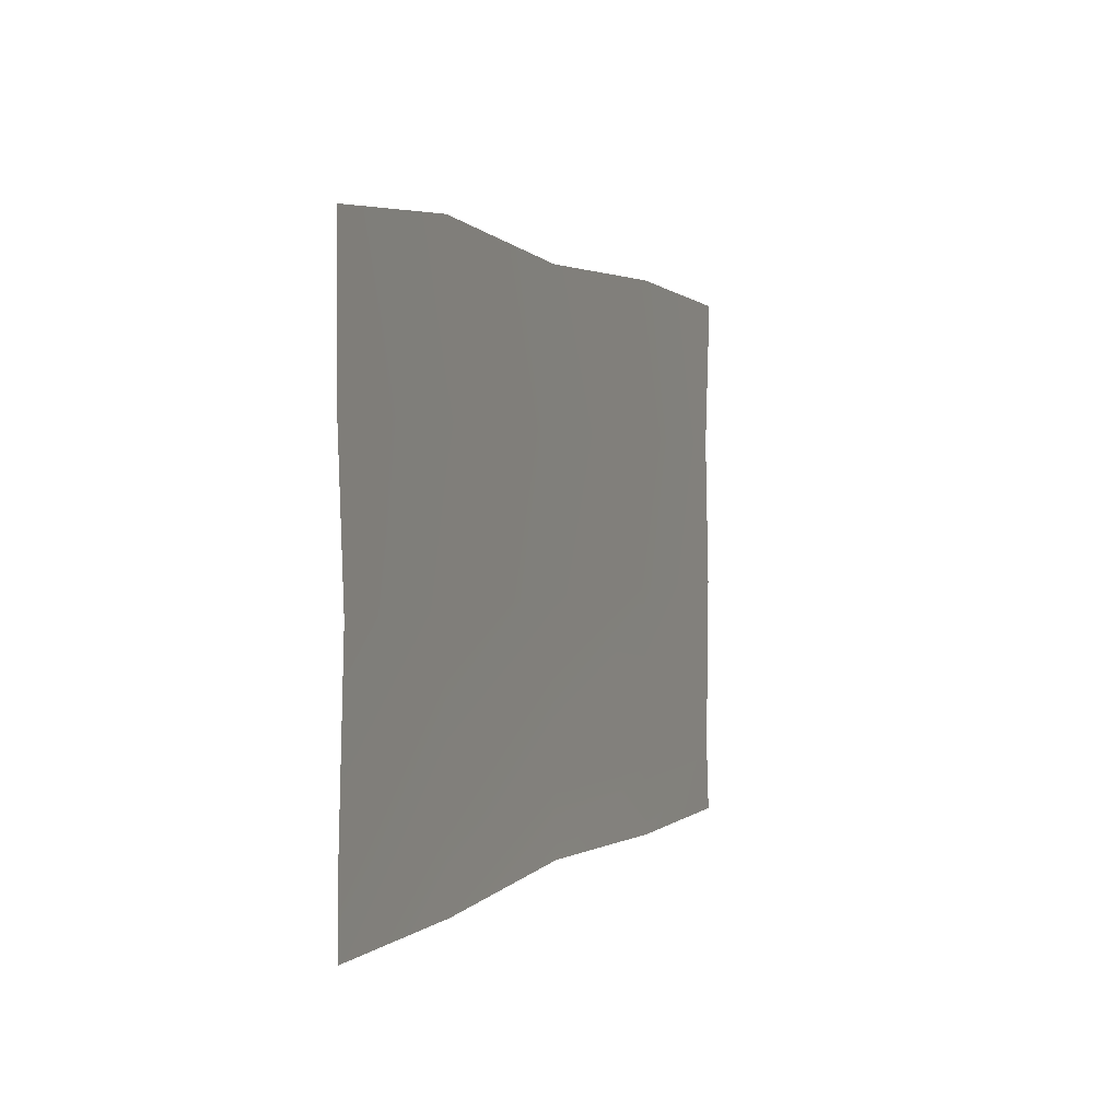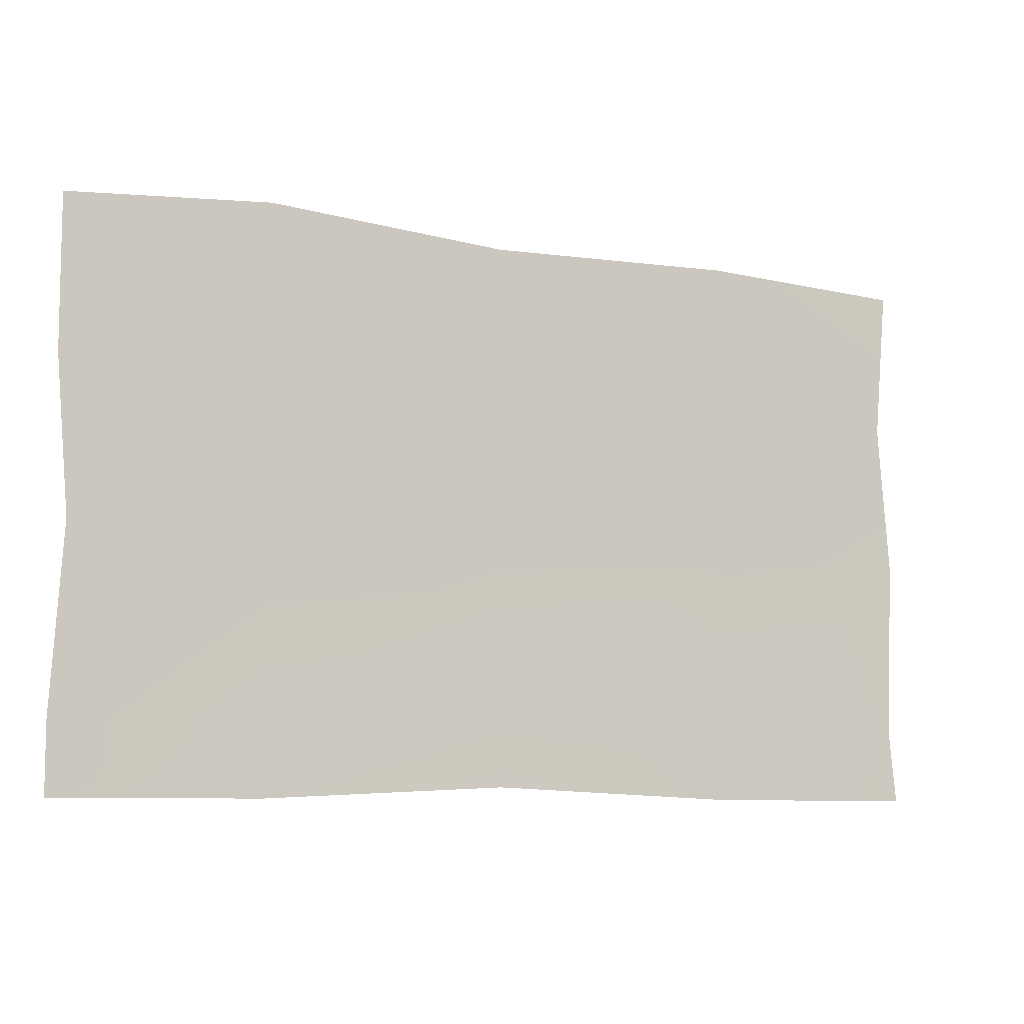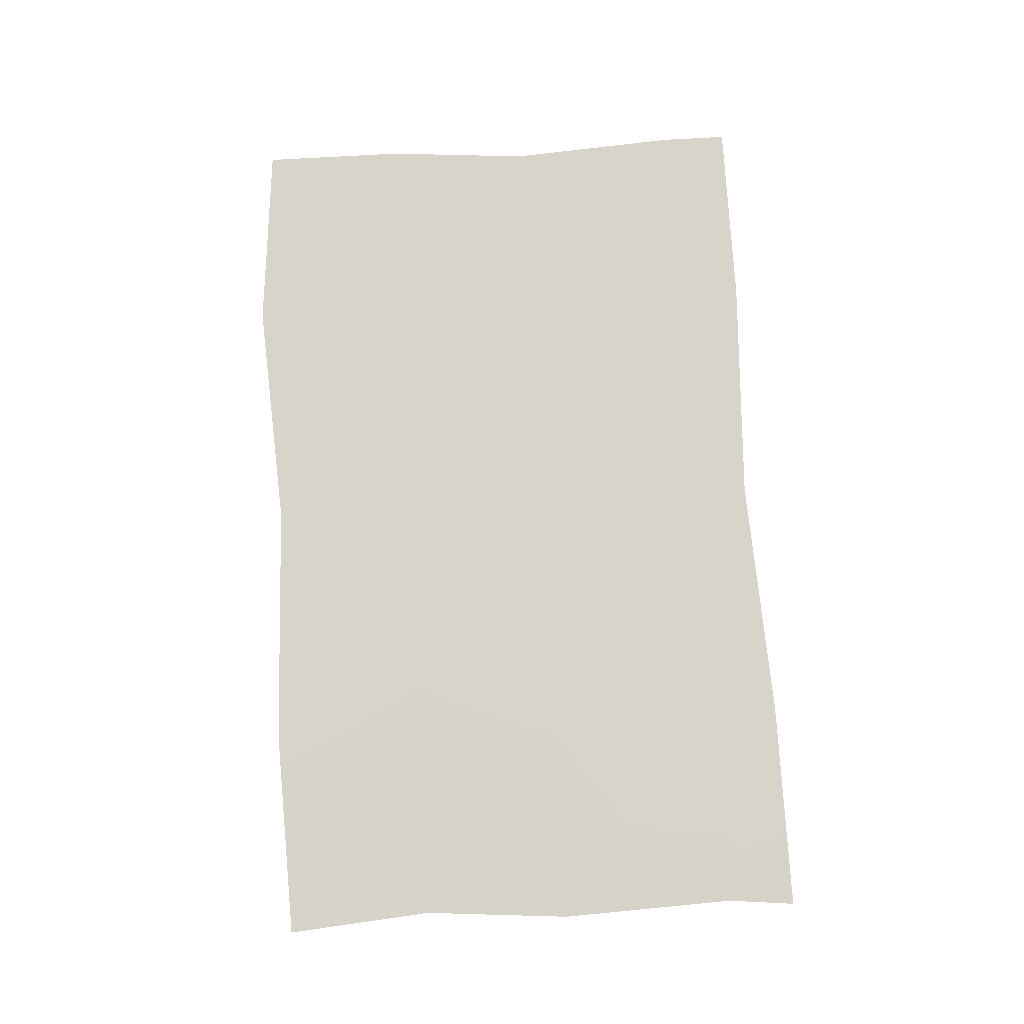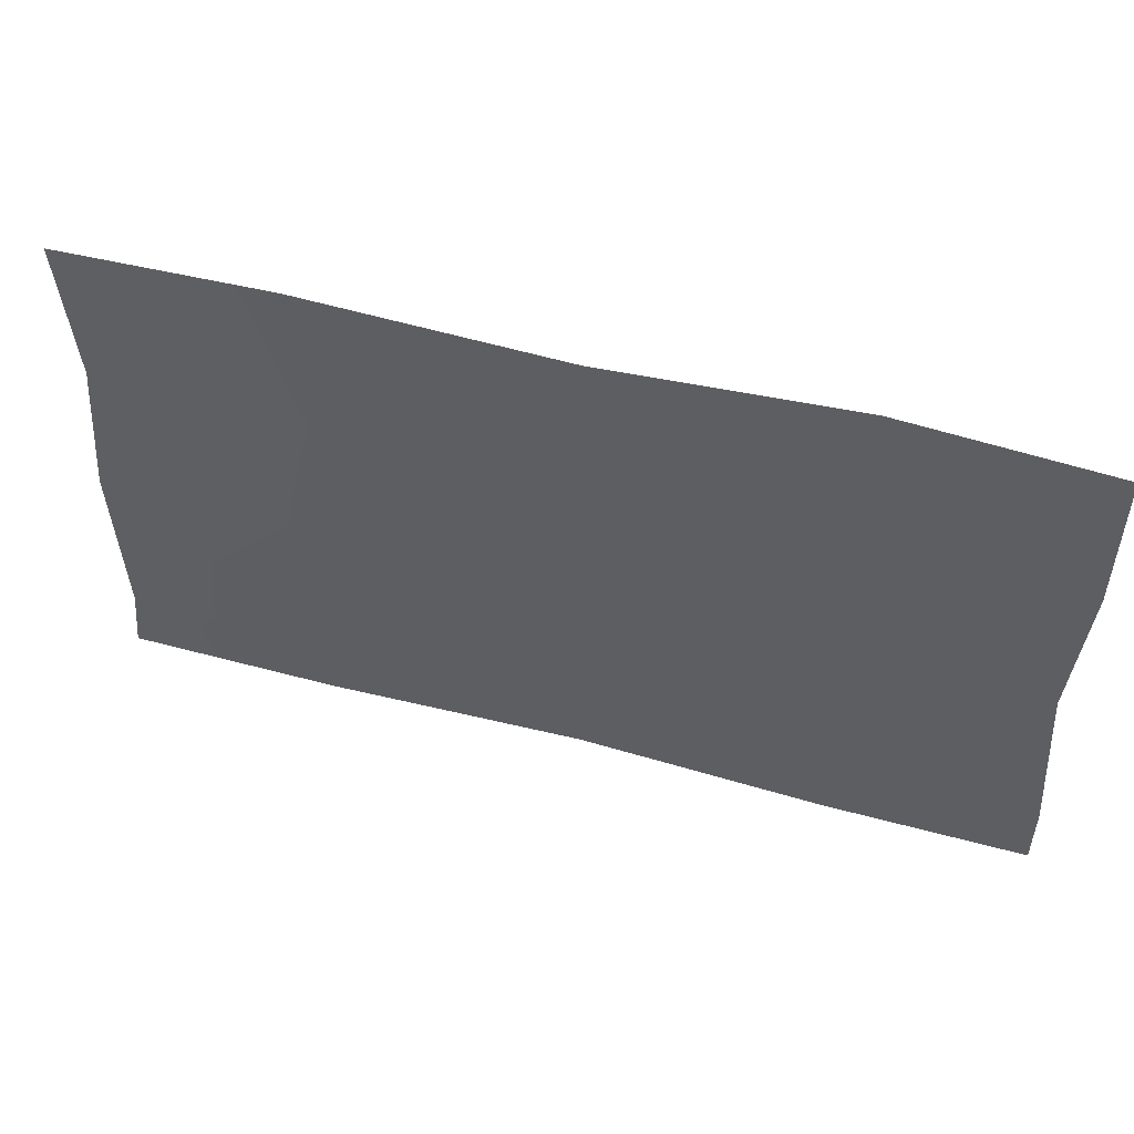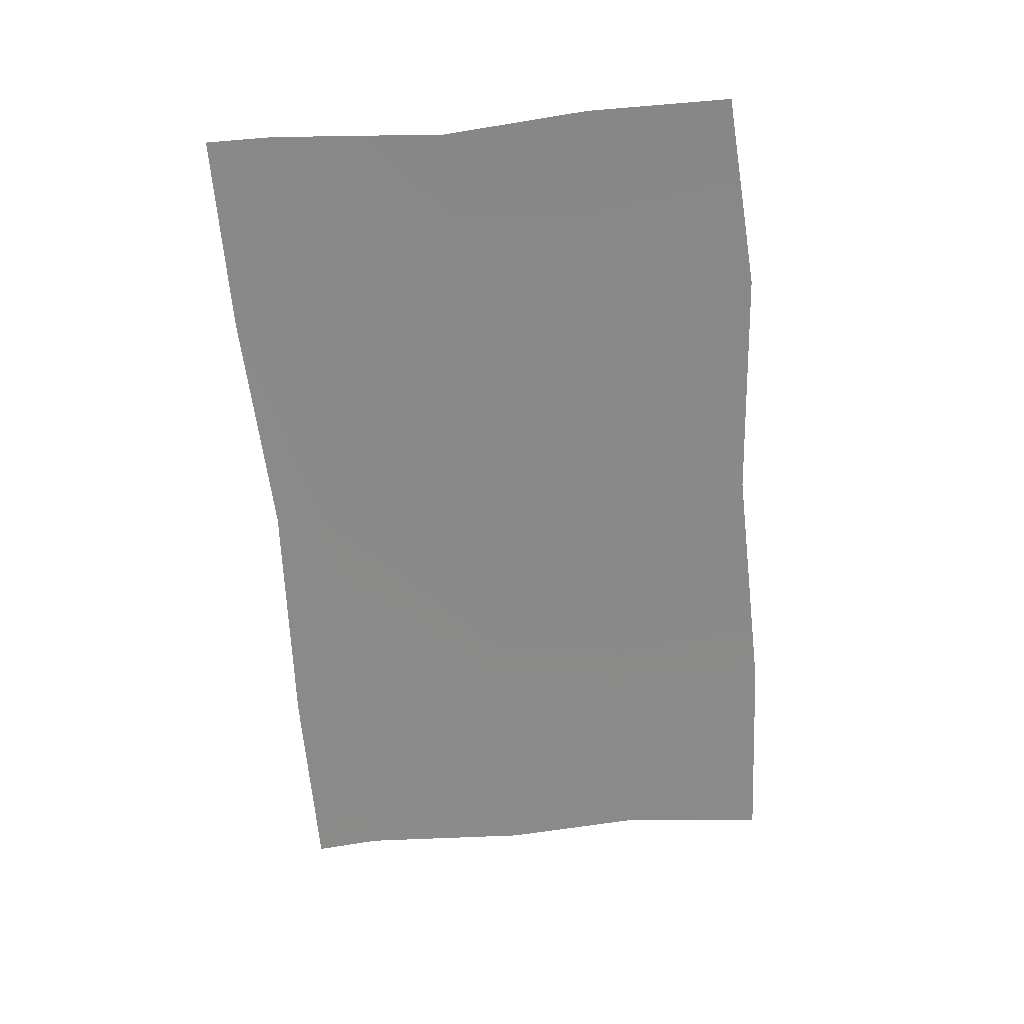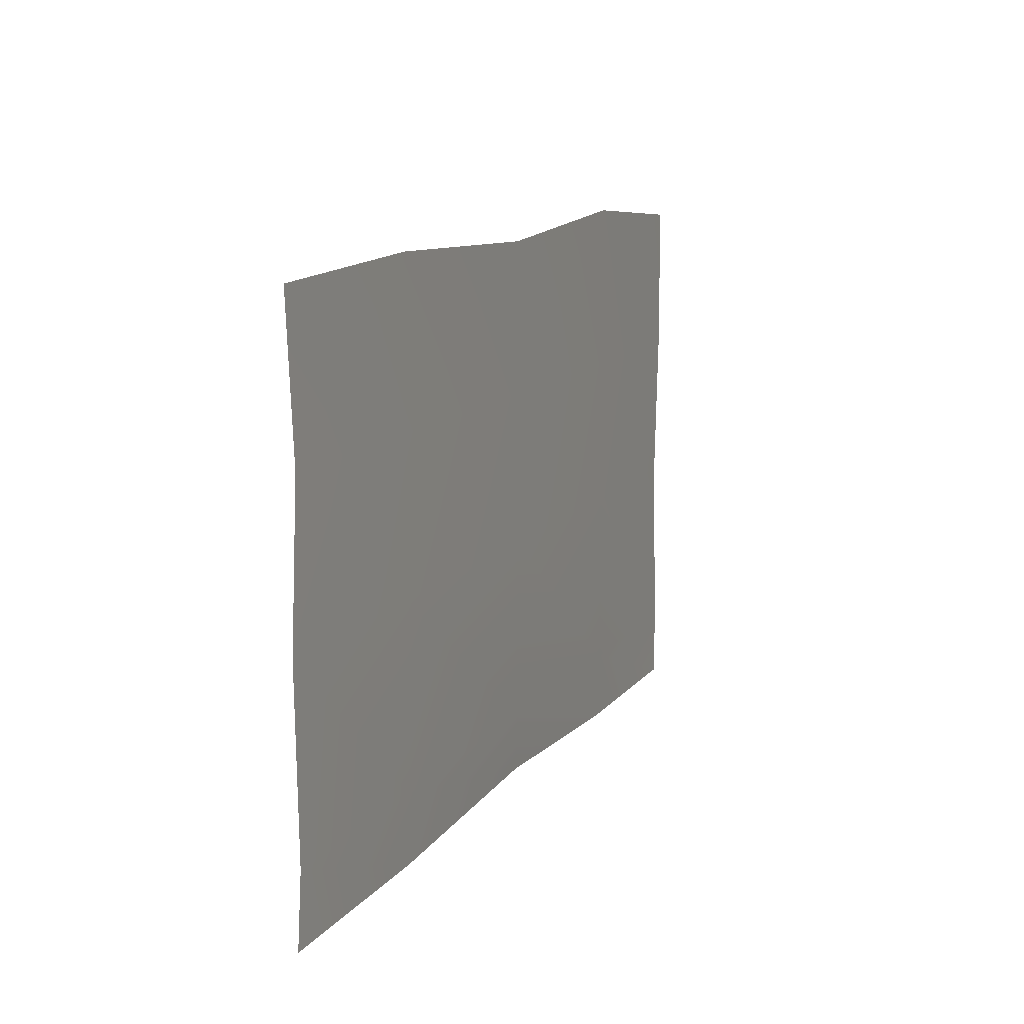
<metadata>
{"format":"obj","ext":"obj","renderer":"f3d","projection":"perspective","resolution":1024,"background":"white","views":[{"elev":1.4,"azim":-69.4,"up":"+Z"},{"elev":-8.2,"azim":-26.7,"up":"+Z"},{"elev":75.4,"azim":86.8,"up":"+Y"},{"elev":51.6,"azim":-163.6,"up":"+Z"},{"elev":-63.1,"azim":-85.2,"up":"+Y"},{"elev":11.6,"azim":112.3,"up":"+Z"}]}
</metadata>
<code>
v -1.769 0 -1.089
v 1.769 0 -1.089
v -1.769 0 1.026
v 1.769 0 1.026
v -0.9896 0 -1.089
v -0.9896 0.008316 1.089
v -0.0489 0 -1.044
v -0.0489 0.008316 1.026
v 0.9447 0 -1.089
v 0.9447 0.008316 1.061
v -1.769 0 -0.8209
v -0.9896 0.008316 -0.8209
v -0.0489 0.008316 -0.8209
v 0.9447 0.008316 -0.8209
v 1.741 0 -0.8209
v -1.721 0.002738 -0.1305
v -0.9896 0.01105 -0.1305
v -0.0489 0.01105 -0.1305
v 0.9447 0.01105 -0.1305
v 1.769 0.002738 -0.1305
v -1.769 0 0.4508
v -0.9896 0.008316 0.4508
v -0.0489 0.008316 0.4508
v 0.9447 0.008316 0.4508
v 1.721 0 0.4508
g rug3
f 1 11 12 5
f 13 7 5 12
f 14 9 7 13
f 15 2 9 14
f 11 16 17 12
f 18 13 12 17
f 19 14 13 18
f 20 15 14 19
f 16 21 22 17
f 21 3 6 22
f 6 8 23 22
f 23 18 17 22
f 8 10 24 23
f 24 19 18 23
f 10 4 25 24
f 25 20 19 24

</code>
